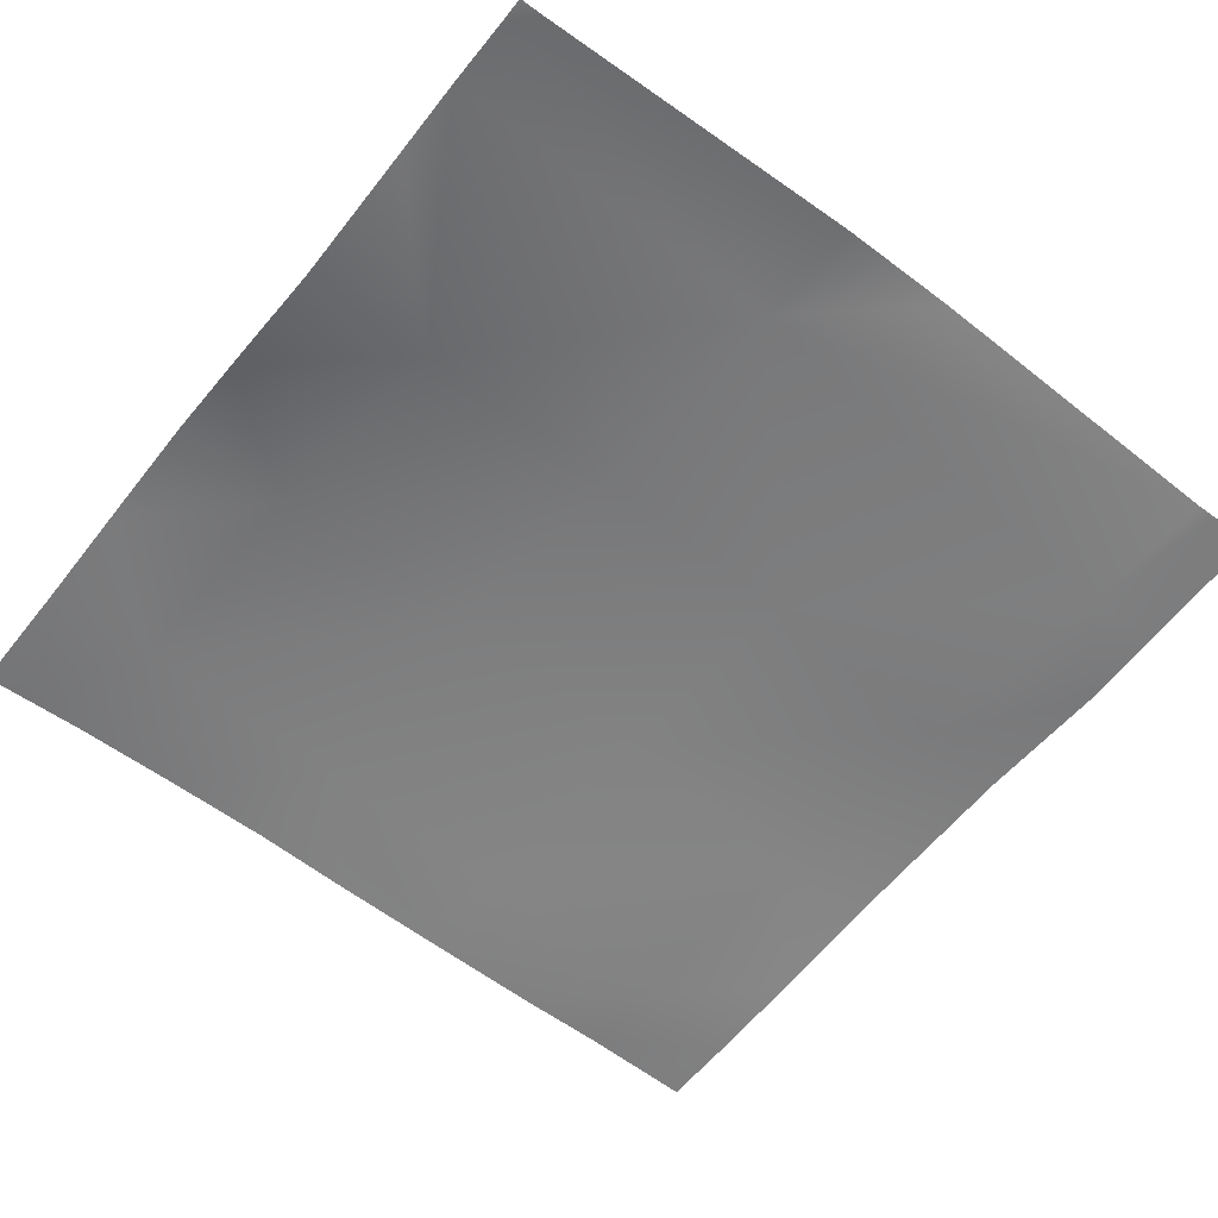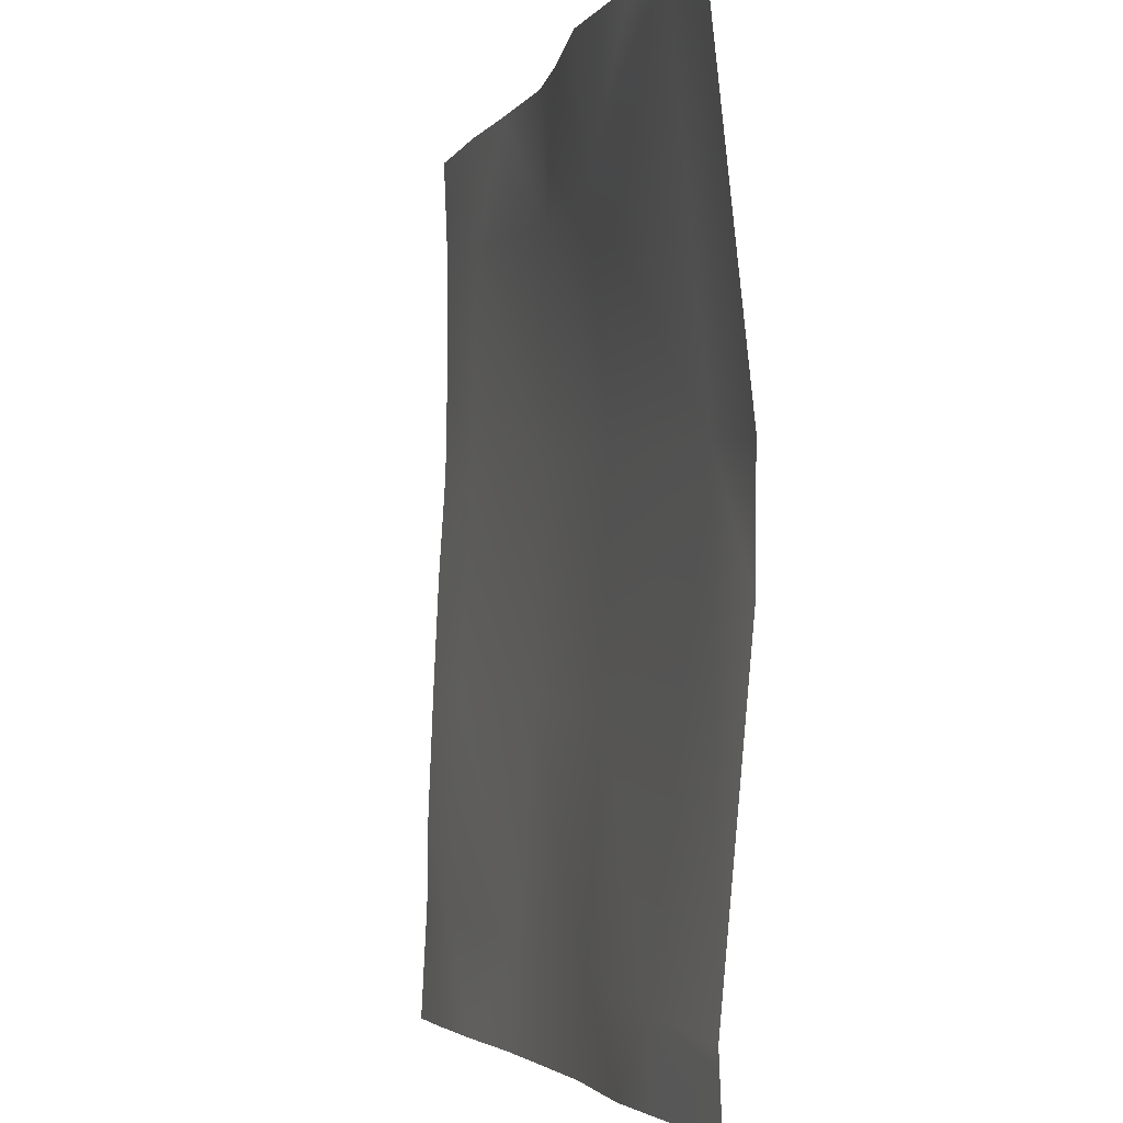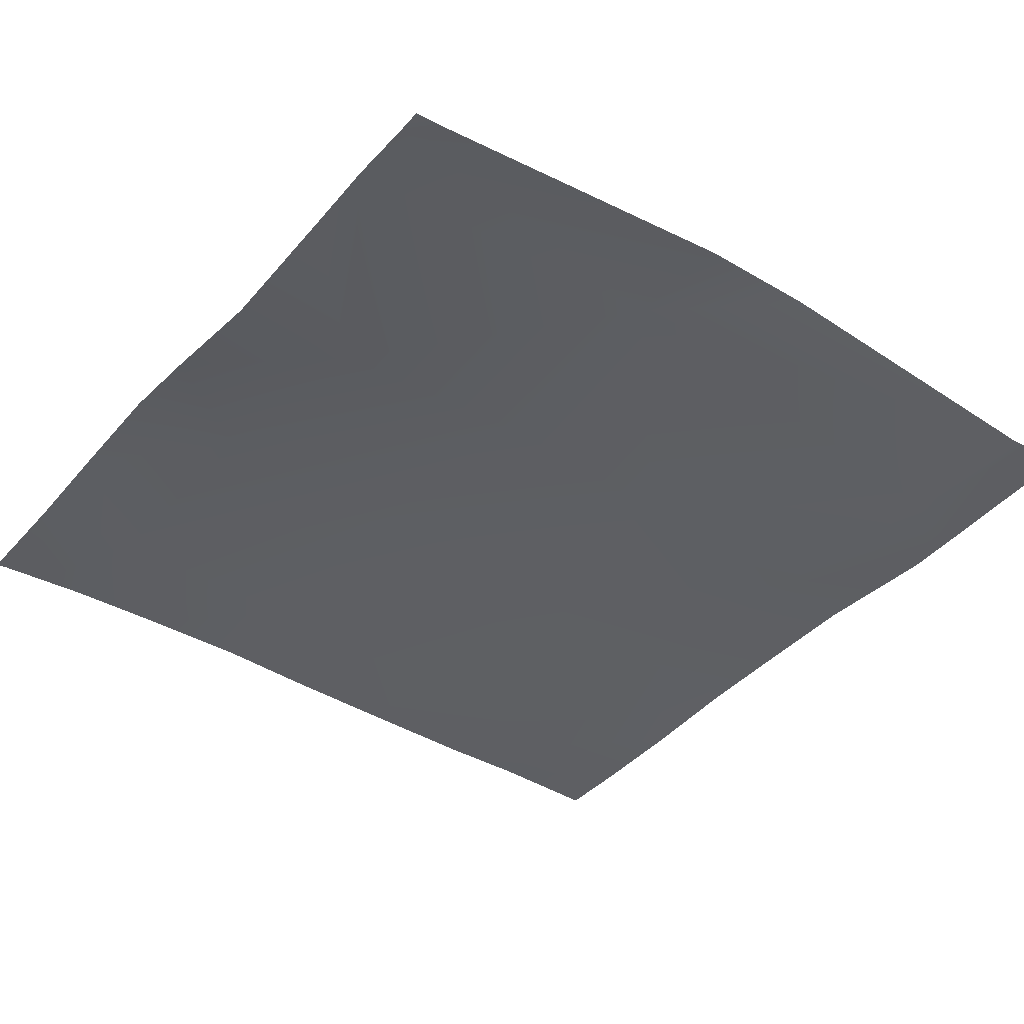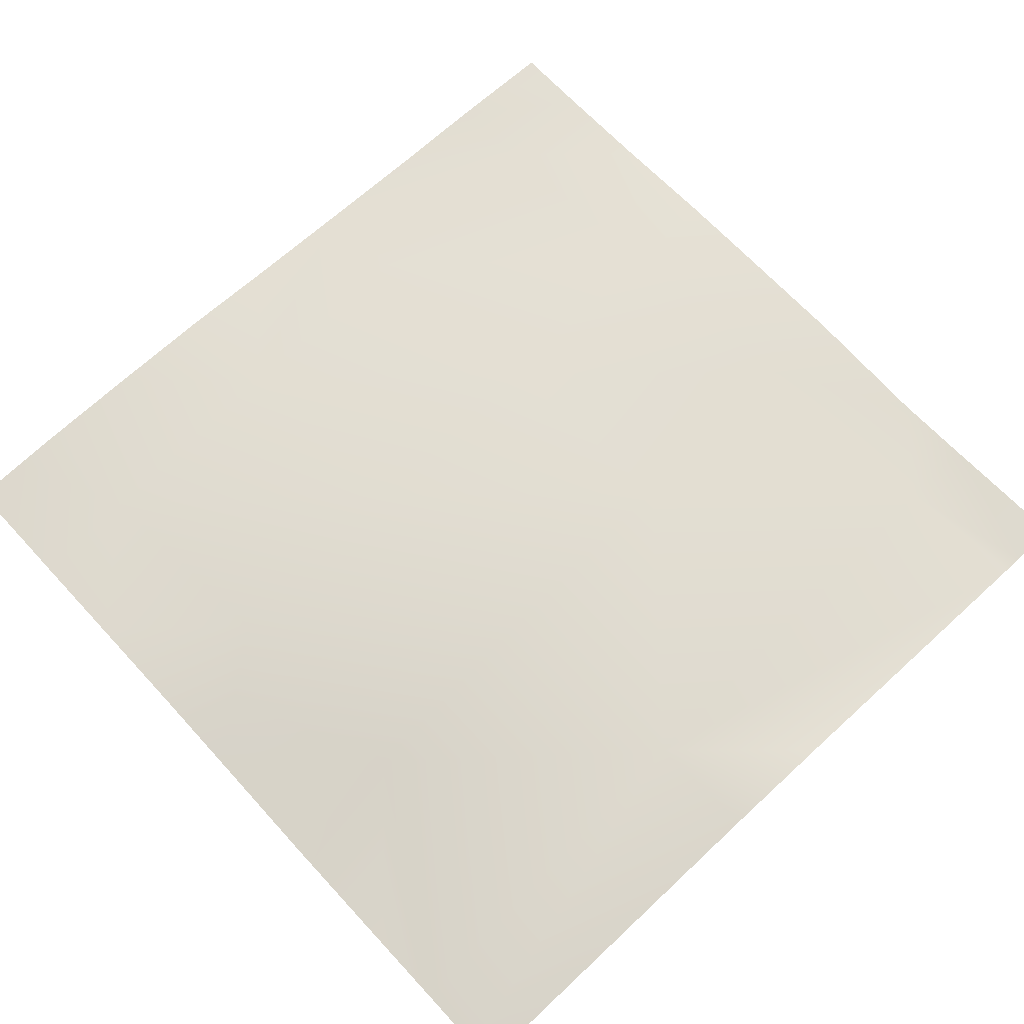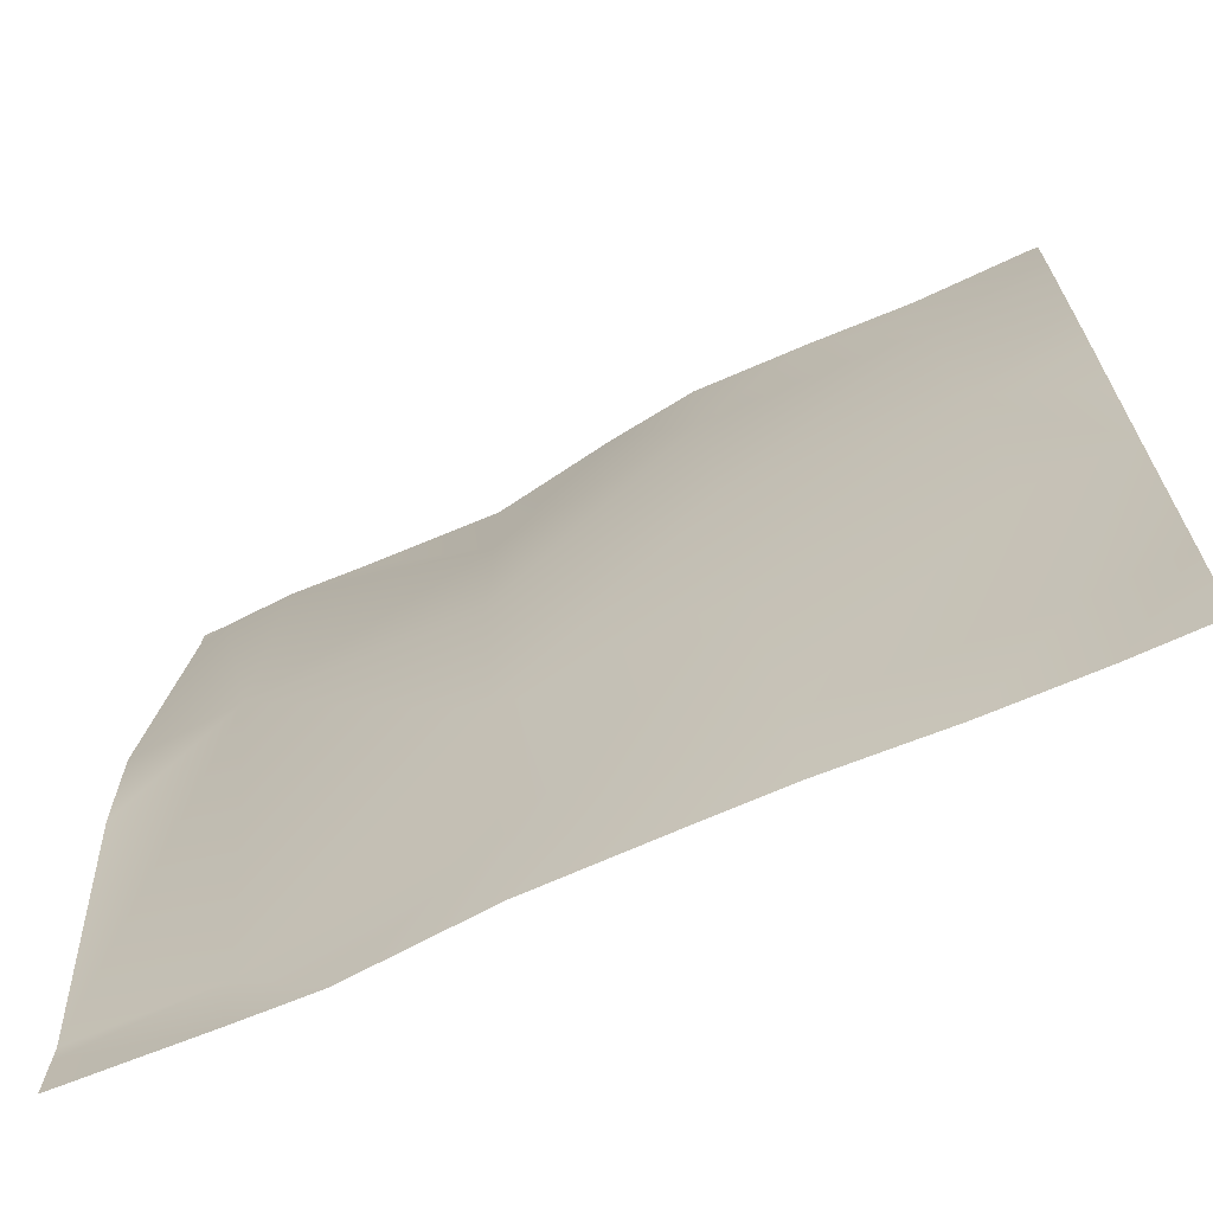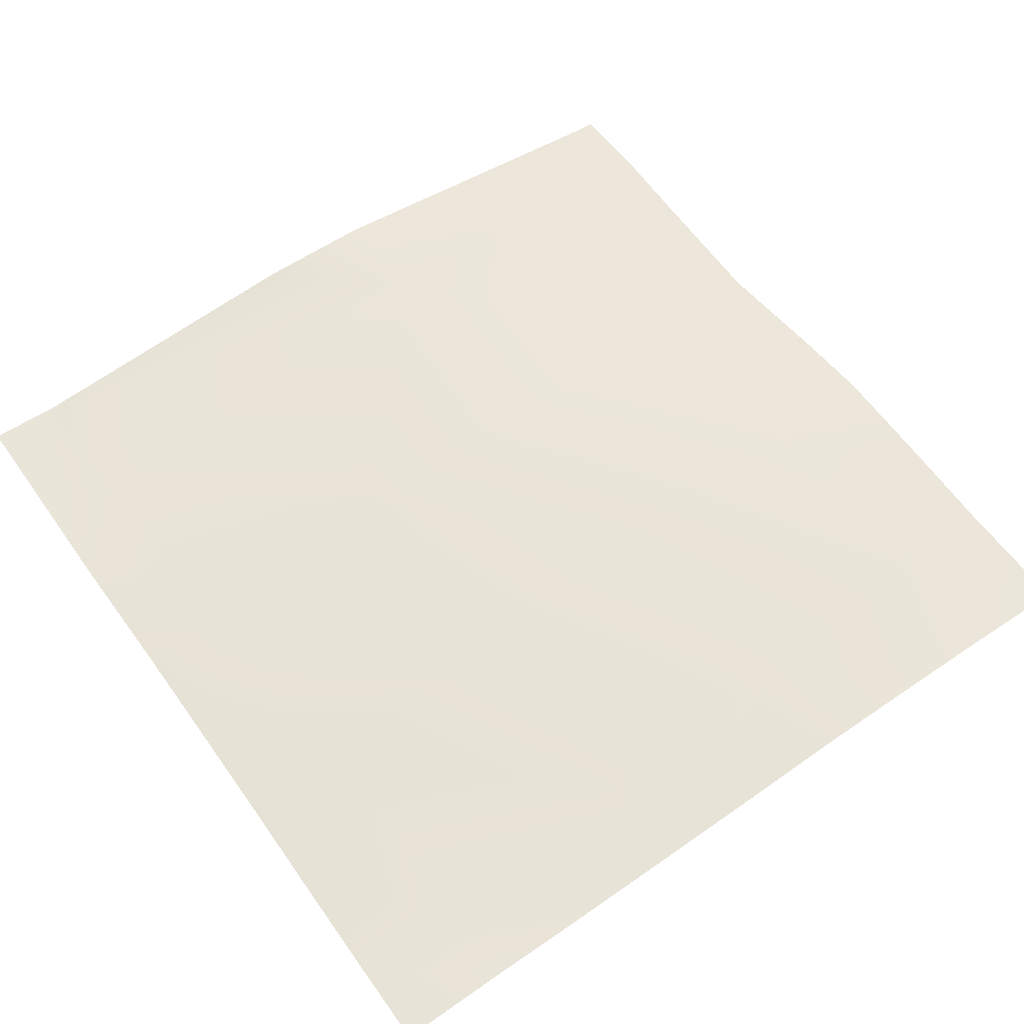
<metadata>
{"format":"obj","ext":"obj","renderer":"f3d","projection":"perspective","resolution":1024,"background":"white","views":[{"elev":-56.9,"azim":51.9,"up":"+Y"},{"elev":-3.5,"azim":75.3,"up":"+Z"},{"elev":-37.7,"azim":53.2,"up":"+Y"},{"elev":70.6,"azim":47.3,"up":"+Y"},{"elev":-68.6,"azim":-153.7,"up":"+Z"},{"elev":57.9,"azim":-125.3,"up":"+Y"}]}
</metadata>
<code>
v 453.8 2.503 -192
v 448 2.77 -183.6
v 454.2 2.914 -184
v 448 2.518 -188.7
v 448 2.353 -192
v 448 3.212 -167.6
v 455.1 3.597 -168
v 448 2.837 -177.1
v 470.2 4.167 -184.8
v 455.9 4.381 -152.1
v 448 3.603 -159.2
v 461.4 2.901 -192
v 448 4.208 -135.6
v 456.7 4.375 -136.1
v 448 4.219 -143.3
v 448 4.085 -151.6
v 471.9 5.605 -152.9
v 457.2 4.064 -128
v 448 3.938 -128.8
v 448.8 3.922 -128
v 448 4.068 -132.1
v 448 3.875 -128
v 464.7 4.577 -128
v 472.7 5.505 -136.9
v 471 5.076 -168.9
v 469.8 3.589 -192
v 476.6 3.864 -192
v 486.1 4.653 -185.6
v 485.8 4.178 -192
v 496 3.762 -192
v 502.1 3.936 -186.5
v 487 5.375 -169.7
v 487.8 5.729 -153.7
v 479.9 4.339 -128
v 488.7 3.992 -137.8
v 473.2 4.991 -128
v 503.8 7.012 -154.6
v 512 4.701 -187
v 512 6.845 -163.7
v 512 6.906 -155
v 501.8 4.143 -192
v 499.5 3.695 -128
v 489.2 3.071 -128
v 505.2 4.114 -128
v 512 4.076 -128
v 512 4.197 -129.9
v 510.2 4.02 -128
v 512 4.762 -188.5
v 512 4.909 -192
f 1 2 3
f 1 4 2
f 4 1 5
f 3 6 7
f 3 8 6
f 7 9 3
f 8 3 2
f 6 10 7
f 6 11 10
f 1 3 12
f 10 13 14
f 10 15 13
f 15 10 16
f 14 17 10
f 18 19 20
f 18 21 19
f 21 14 13
f 21 18 14
f 11 16 10
f 22 20 19
f 14 23 24
f 14 18 23
f 7 10 25
f 9 12 3
f 9 26 12
f 26 9 27
f 28 9 25
f 27 28 29
f 27 9 28
f 30 28 31
f 30 29 28
f 28 25 32
f 25 9 7
f 24 17 14
f 17 24 33
f 24 34 35
f 24 36 34
f 17 33 32
f 32 33 37
f 24 35 33
f 25 17 32
f 36 24 23
f 31 28 32
f 17 25 10
f 35 37 33
f 38 37 39
f 38 31 37
f 39 37 40
f 41 30 31
f 42 35 43
f 44 35 42
f 44 37 35
f 43 35 34
f 45 46 47
f 47 37 44
f 47 40 37
f 47 46 40
f 32 37 31
f 48 31 38
f 48 41 31
f 48 49 41

</code>
